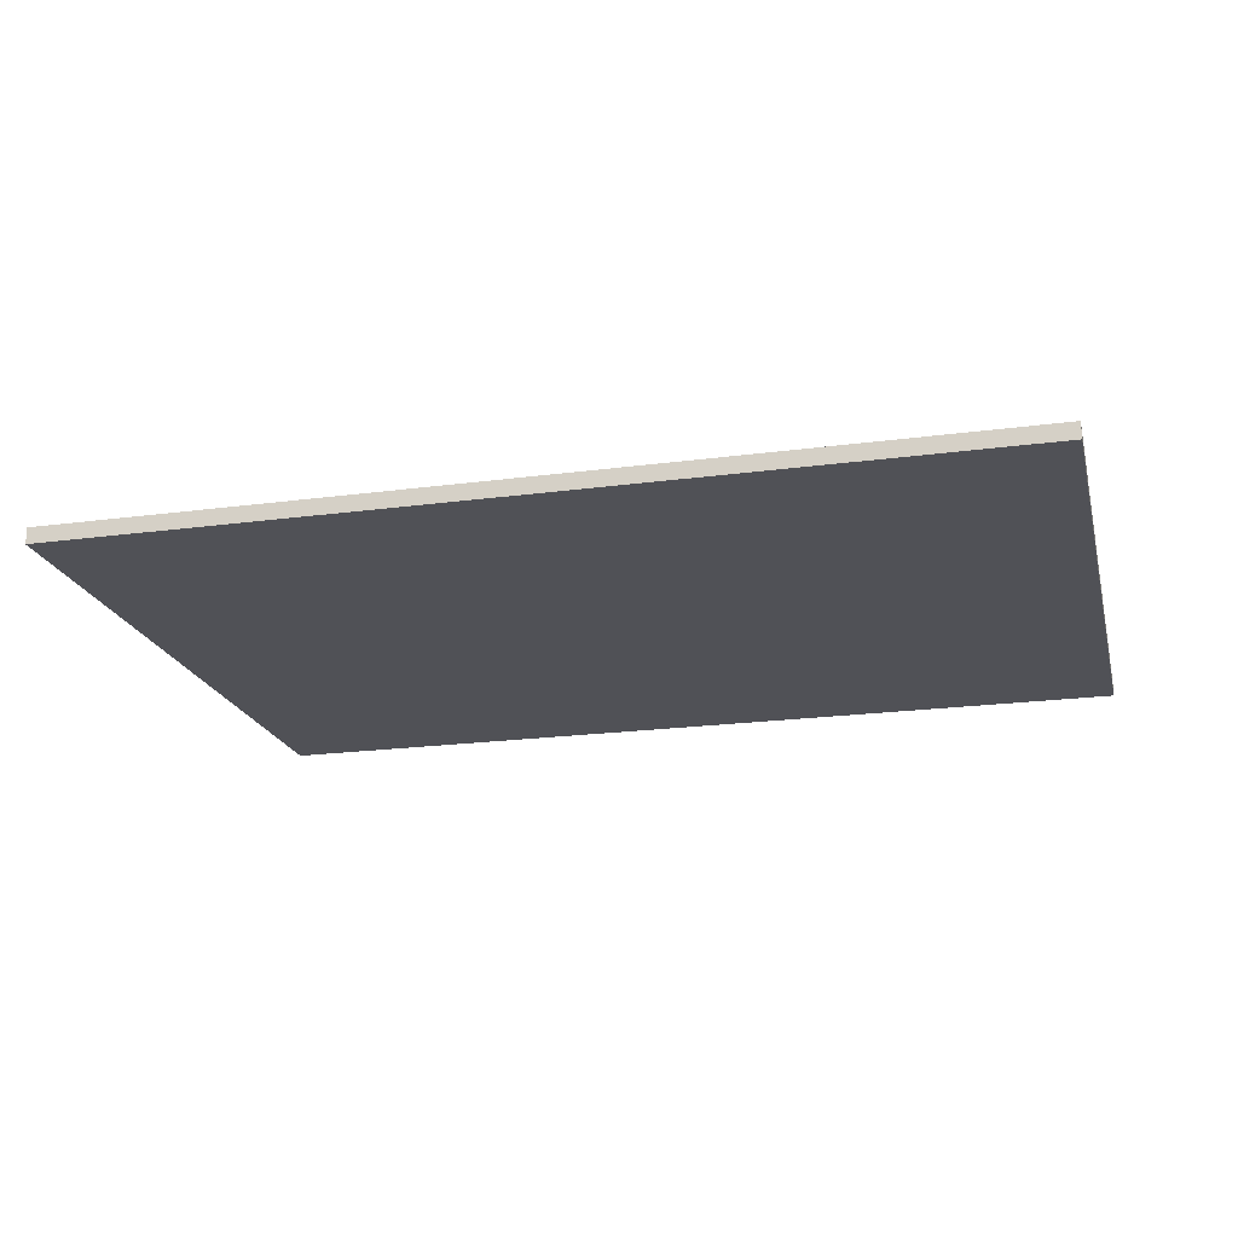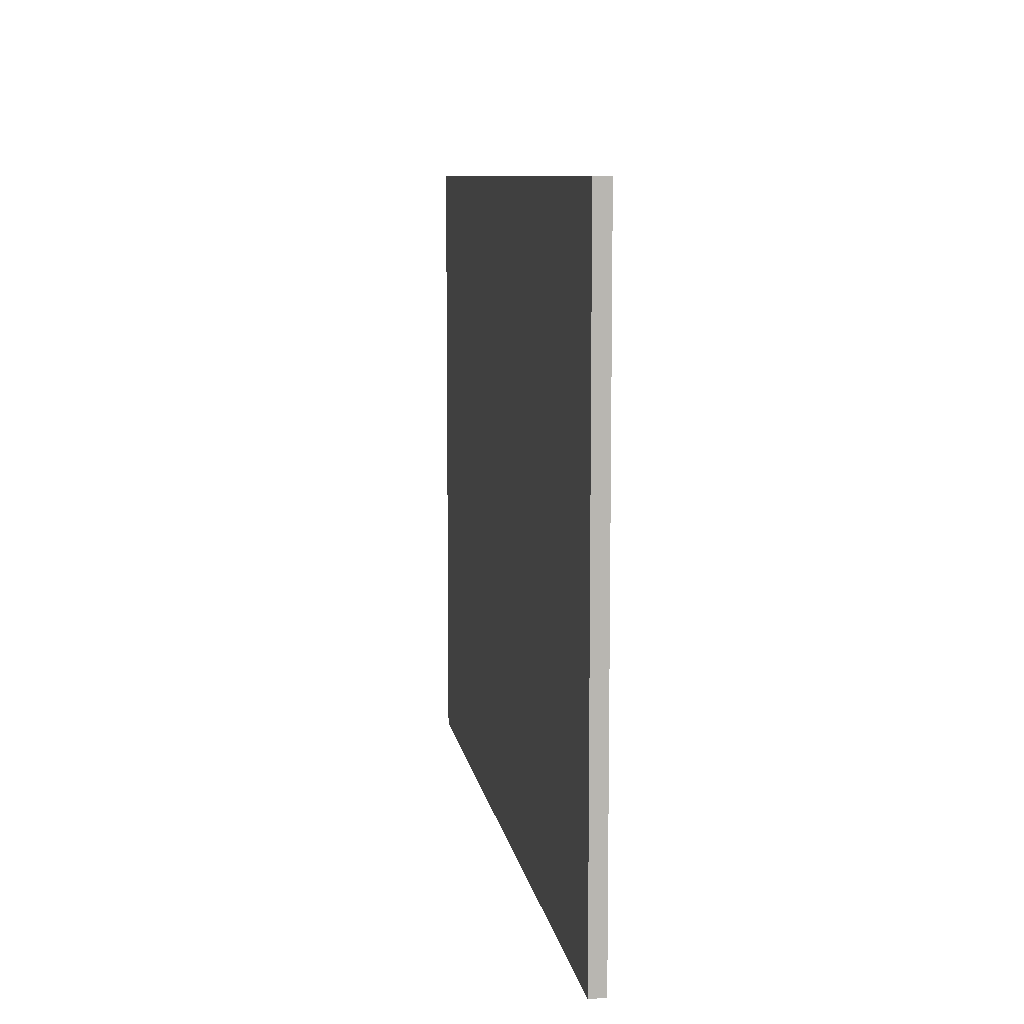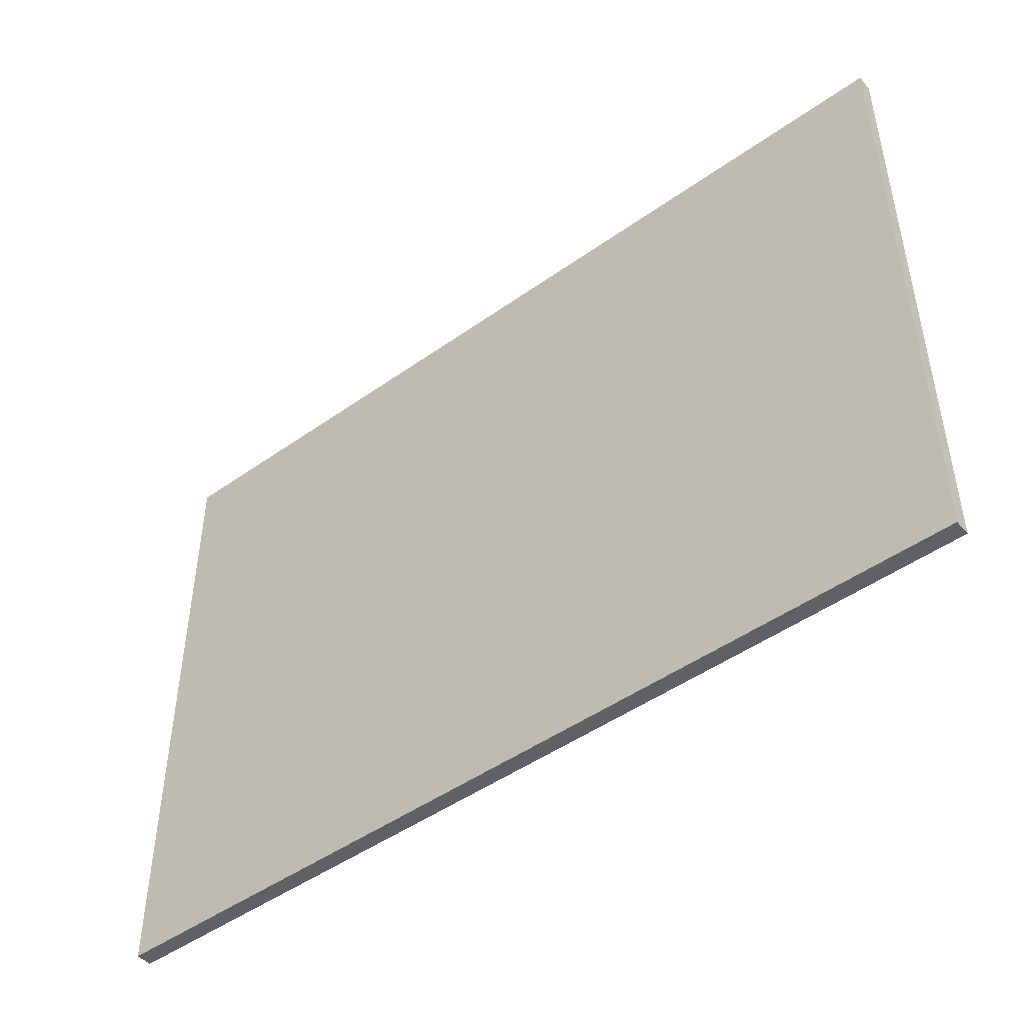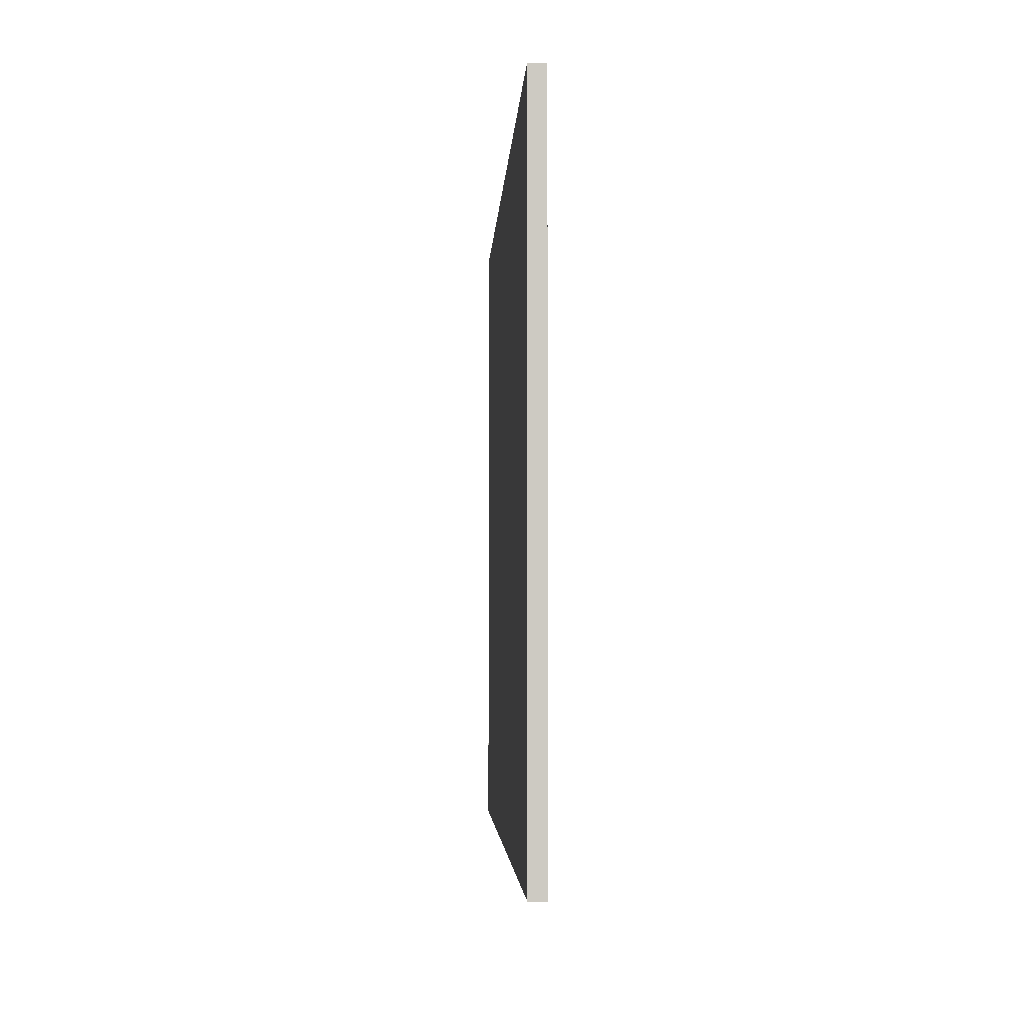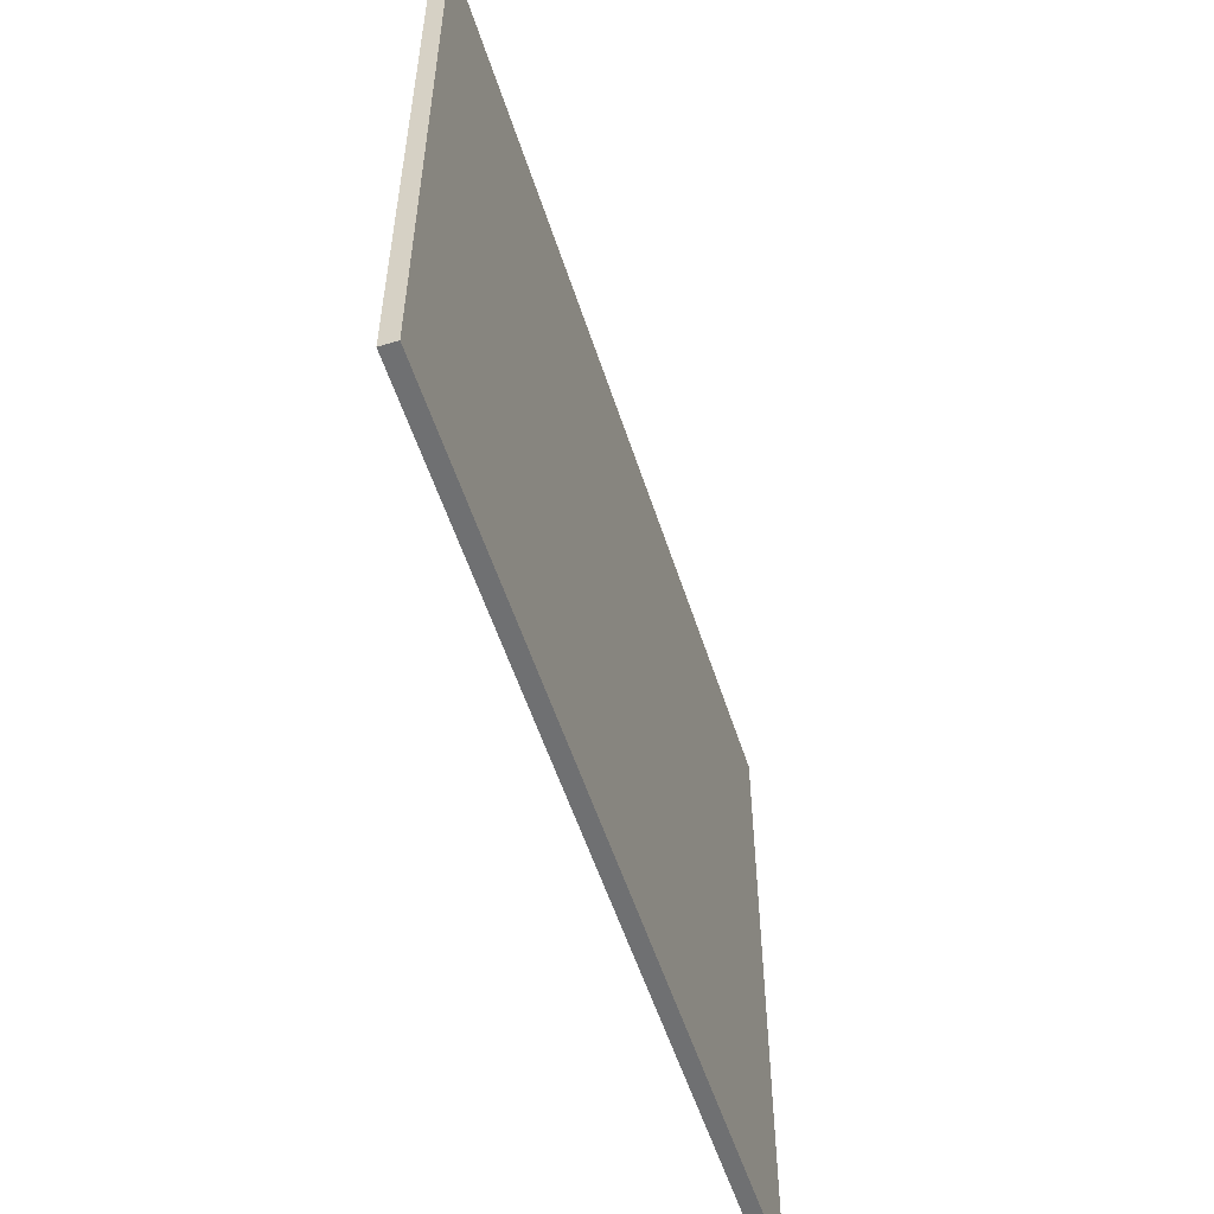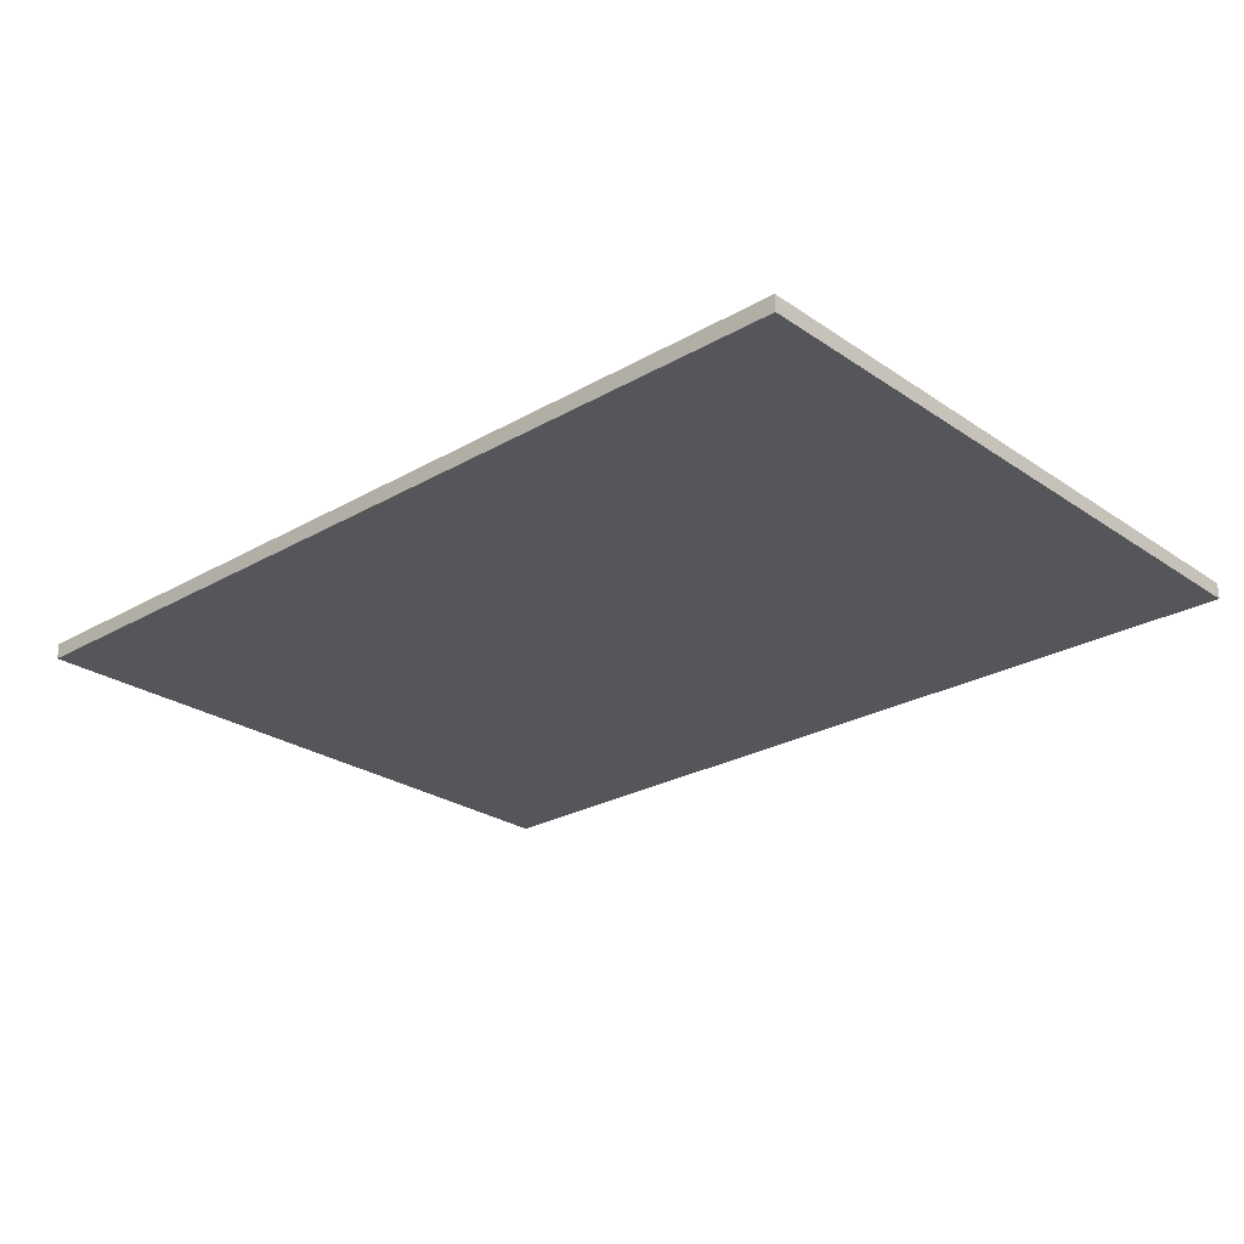
<metadata>
{"format":"obj","ext":"obj","renderer":"f3d","projection":"perspective","resolution":1024,"background":"white","views":[{"elev":-20.4,"azim":-166.2,"up":"+Z"},{"elev":8.7,"azim":-98.7,"up":"+Y"},{"elev":-47.3,"azim":-141.2,"up":"+Y"},{"elev":-3.4,"azim":-92.5,"up":"+Y"},{"elev":-54.9,"azim":-72.3,"up":"+Y"},{"elev":-25.5,"azim":42.6,"up":"+Z"}]}
</metadata>
<code>
v -0.6196 -0.4273 -0.2778
v 0.6596 0.4928 -0.2554
v 0.6596 -0.4273 -0.2554
v 0.6596 0.4928 -0.2778
v -0.6196 0.4928 -0.2554
v -0.6196 0.4928 -0.2778
v -0.6196 -0.4273 -0.2554
v 0.6596 -0.4273 -0.2778
f 1 4 8
f 2 3 4
f 3 2 5
f 2 4 5
f 4 1 6
f 1 5 6
f 5 4 6
f 1 3 7
f 5 1 7
f 3 5 7
f 3 1 8
f 4 3 8

</code>
